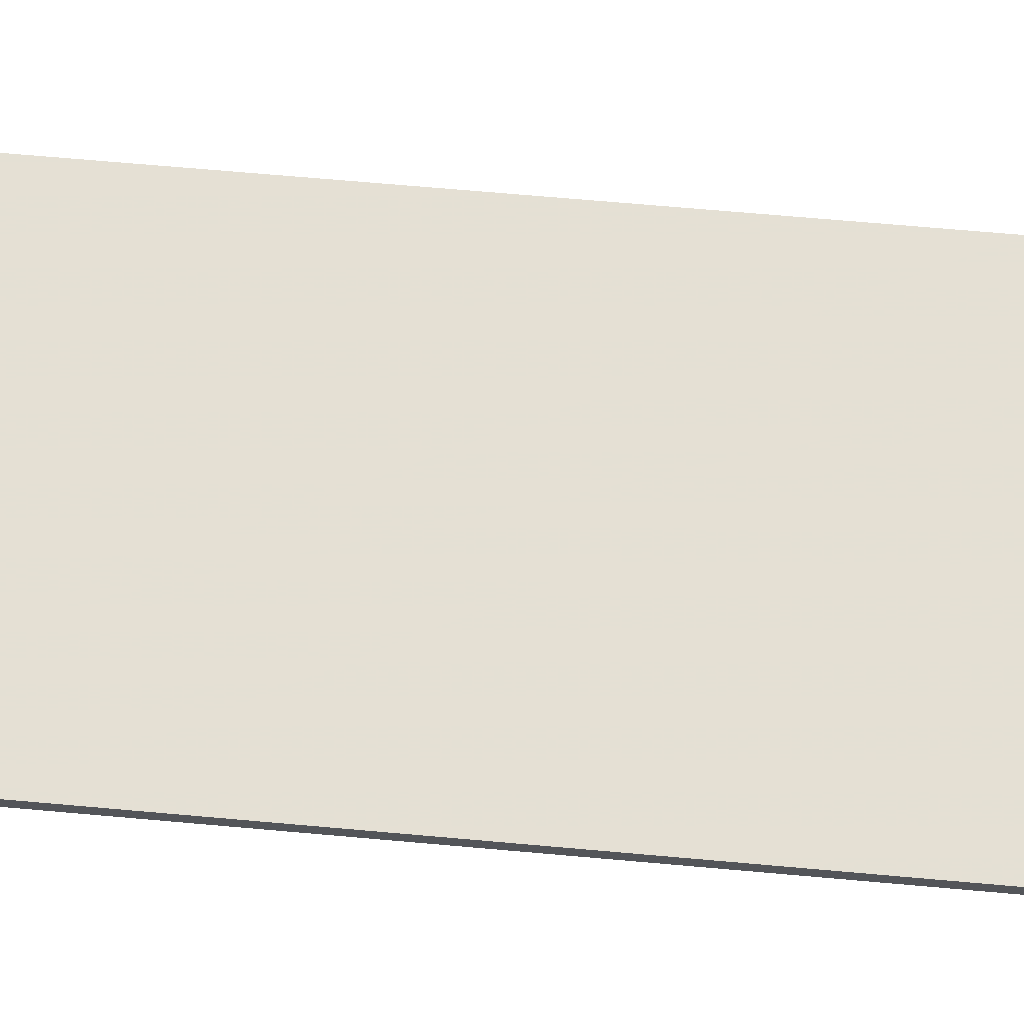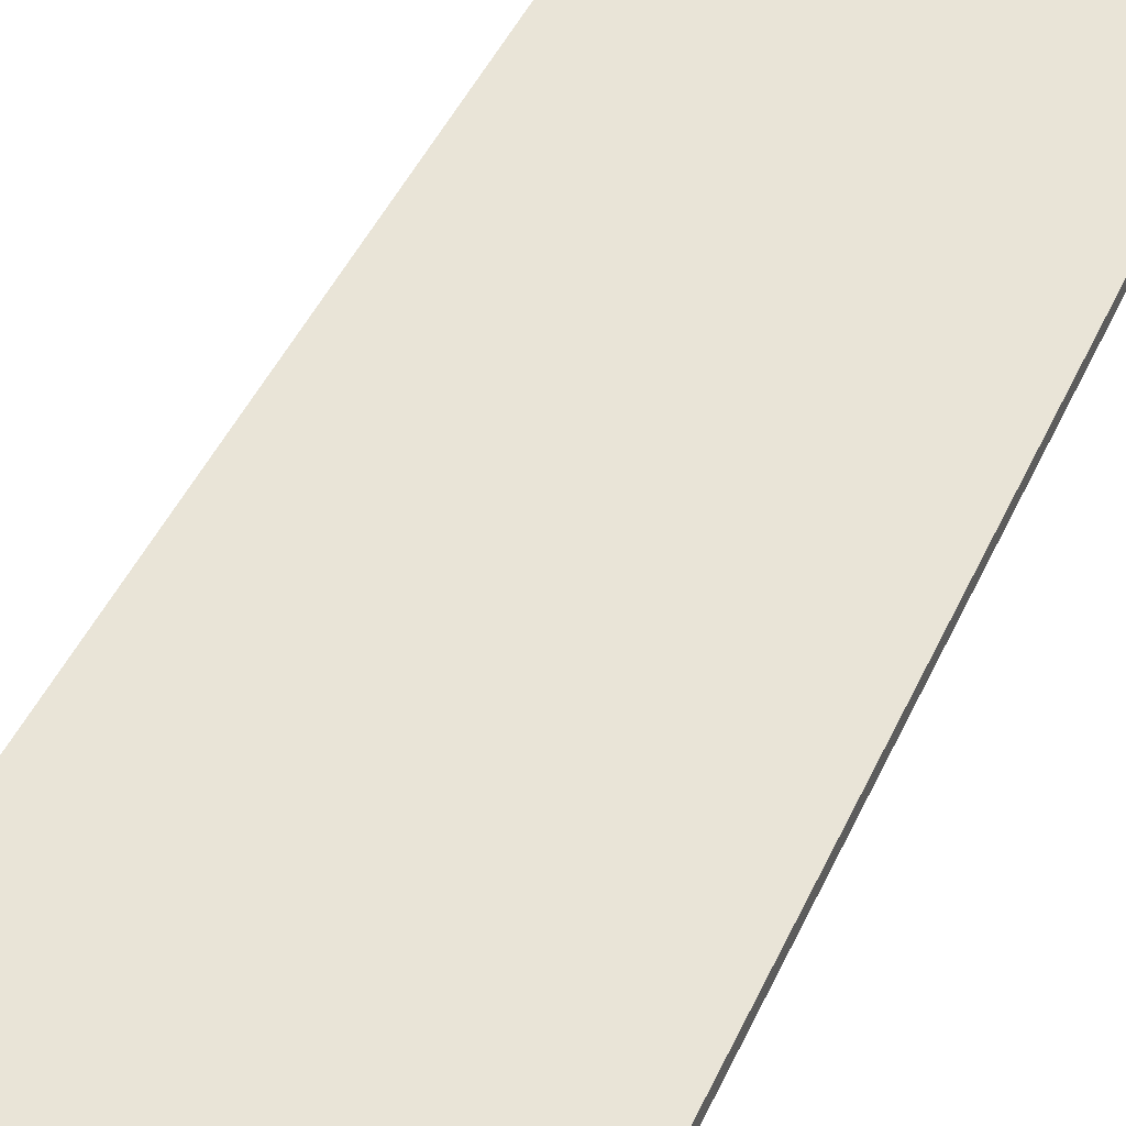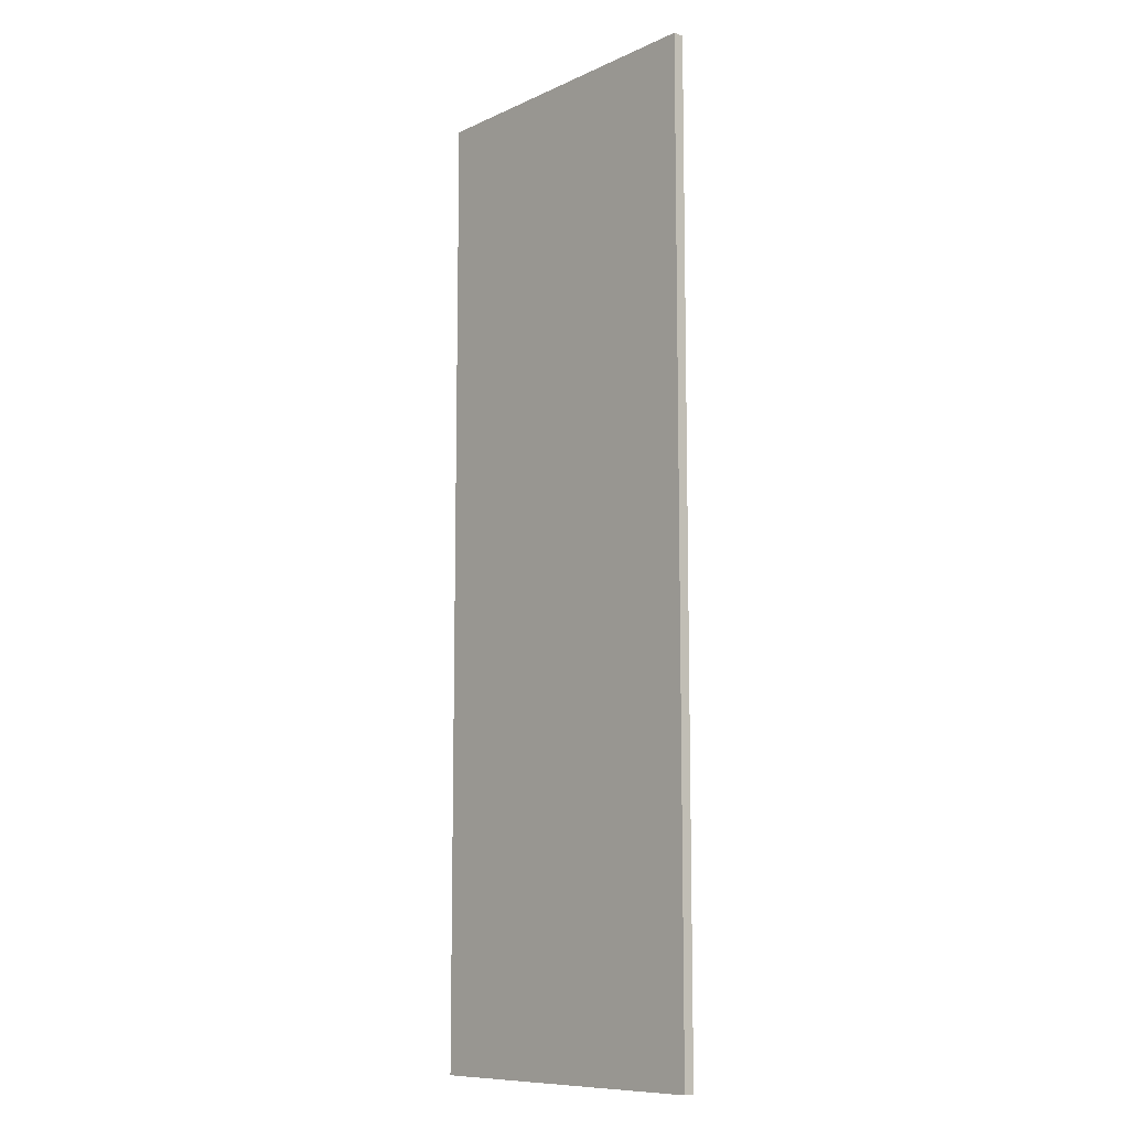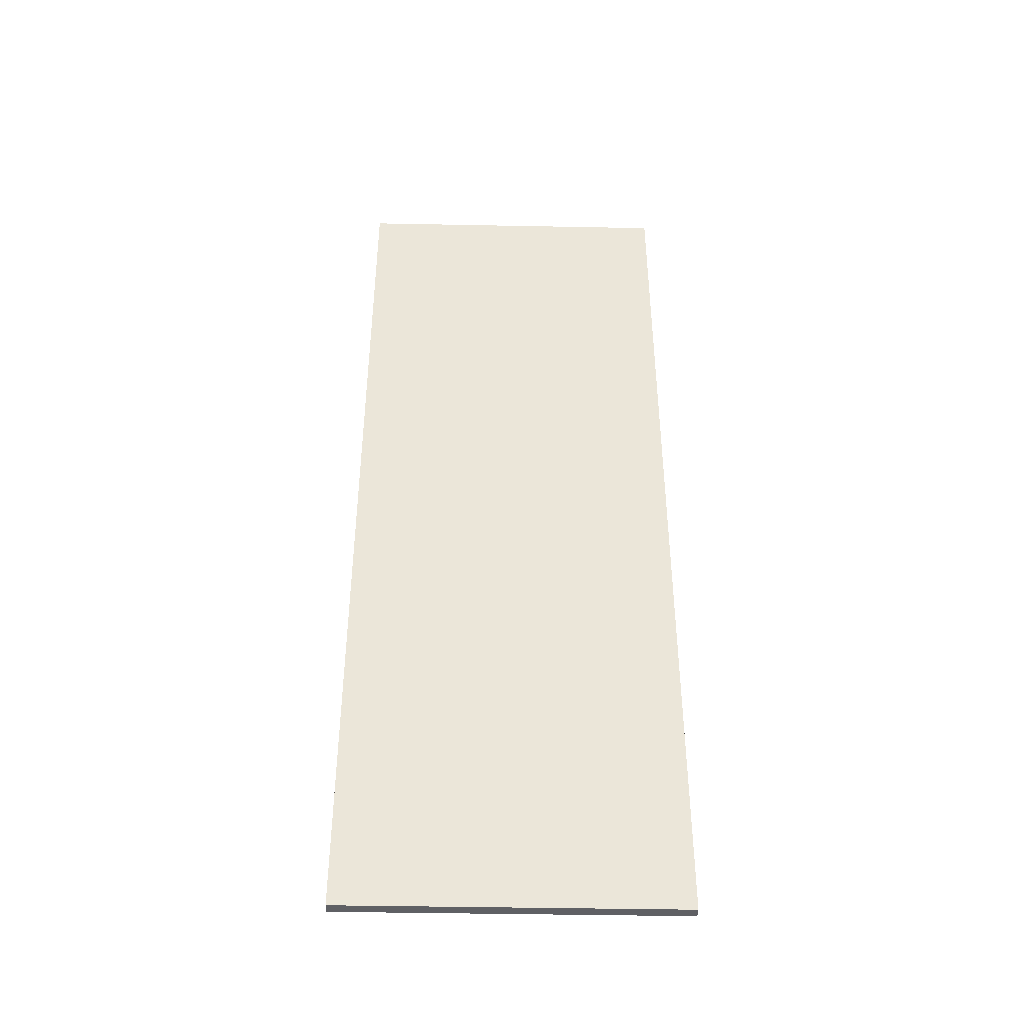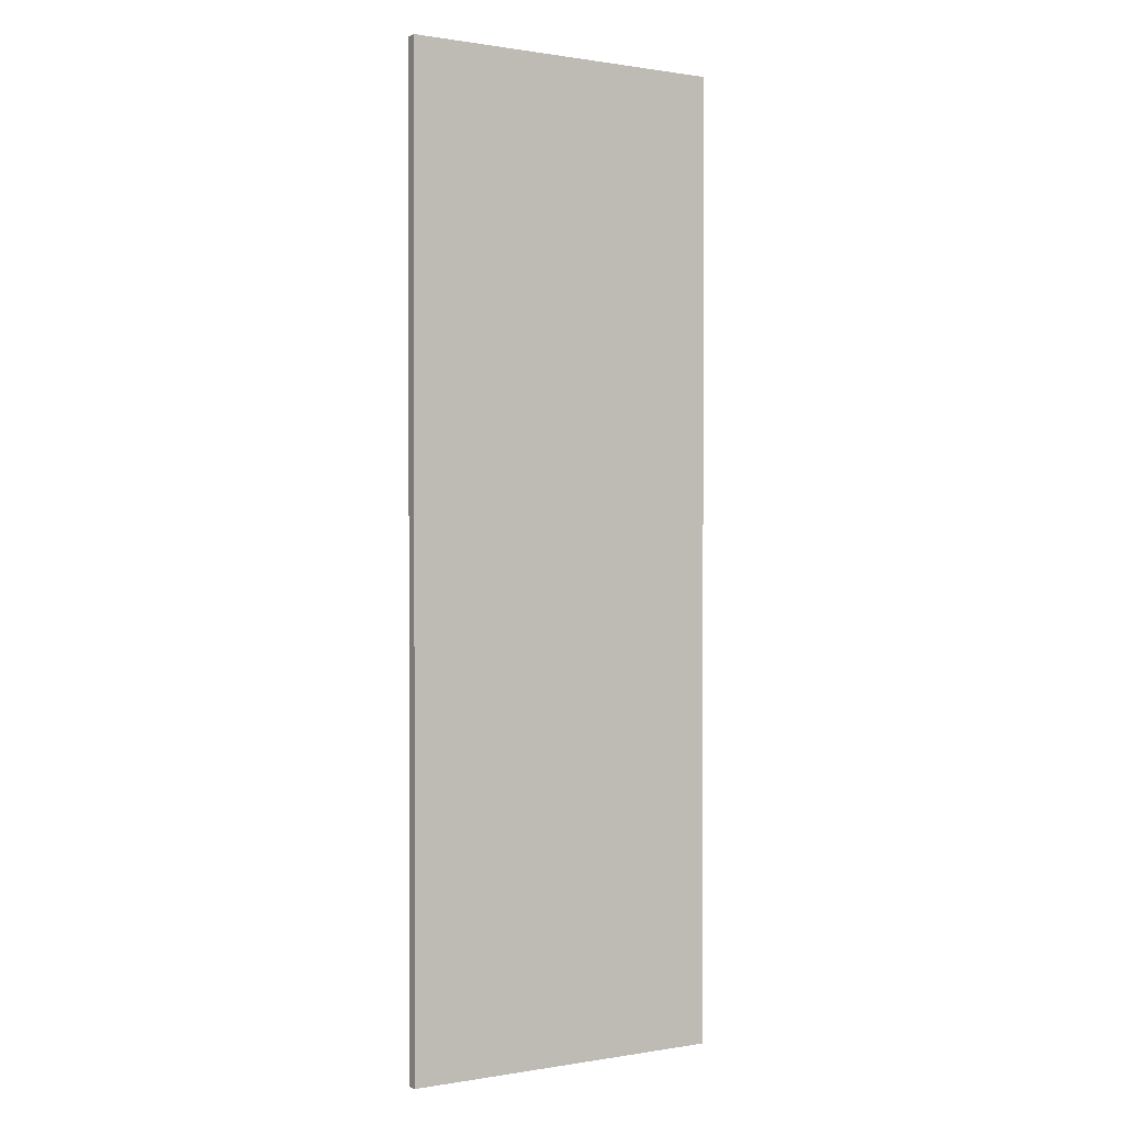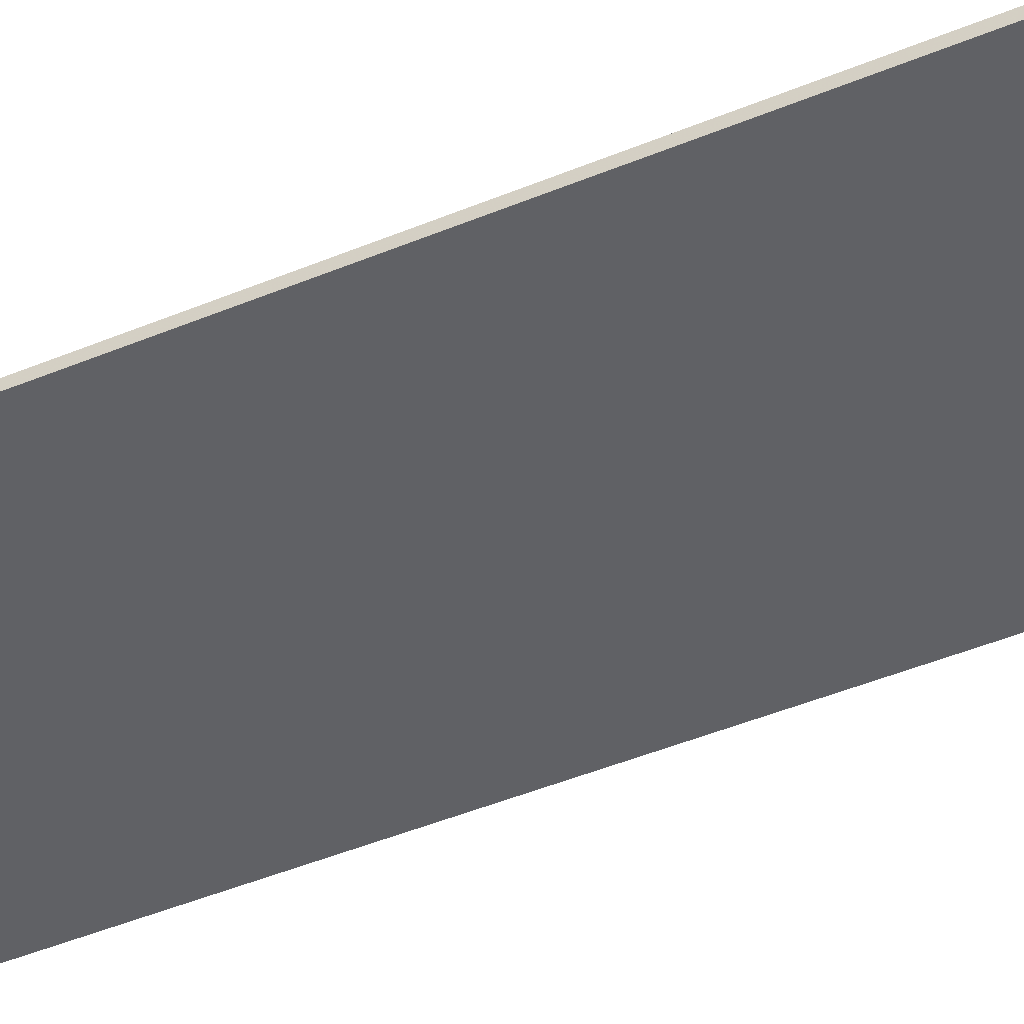
<metadata>
{"format":"obj","ext":"obj","renderer":"f3d","projection":"perspective","resolution":1024,"background":"white","views":[{"elev":65.9,"azim":-84.8,"up":"+Z"},{"elev":42.9,"azim":22.5,"up":"+Z"},{"elev":-10.0,"azim":49.0,"up":"+Y"},{"elev":-43.8,"azim":-1.3,"up":"+Y"},{"elev":0.5,"azim":148.0,"up":"+Y"},{"elev":-49.7,"azim":114.2,"up":"+Z"}]}
</metadata>
<code>
o 11925
v 2196 1872 8.202
v 2196 1873 8.202
v 2195 1873 8.202
v 2196 1872 8.192
v 2196 1873 8.192
v 2196 1873 8.192
v 2196 1872 8.202
v 2195 1873 8.202
v 2195 1872 8.202
v 2195 1872 8.192
v 2195 1872 8.202
v 2196 1872 8.192
v 2195 1872 8.192
v 2196 1873 8.192
v 2195 1872 8.192
v 2195 1873 8.192
v 2196 1872 8.202
v 2196 1872 8.192
v 2195 1872 8.202
v 2195 1873 8.192
v 2195 1872 8.192
v 2196 1873 8.202
v 2196 1873 8.192
v 2195 1873 8.192
v 2195 1872 8.202
v 2195 1873 8.202
v 2195 1873 8.192
v 2195 1873 8.202
v 2196 1873 8.202
f 1 2 3
f 1 4 5
f 6 2 7
f 8 9 7
f 10 7 11
f 12 13 14
f 14 15 16
f 17 15 18
f 19 20 21
f 22 23 20
f 24 25 26
f 27 28 29

</code>
